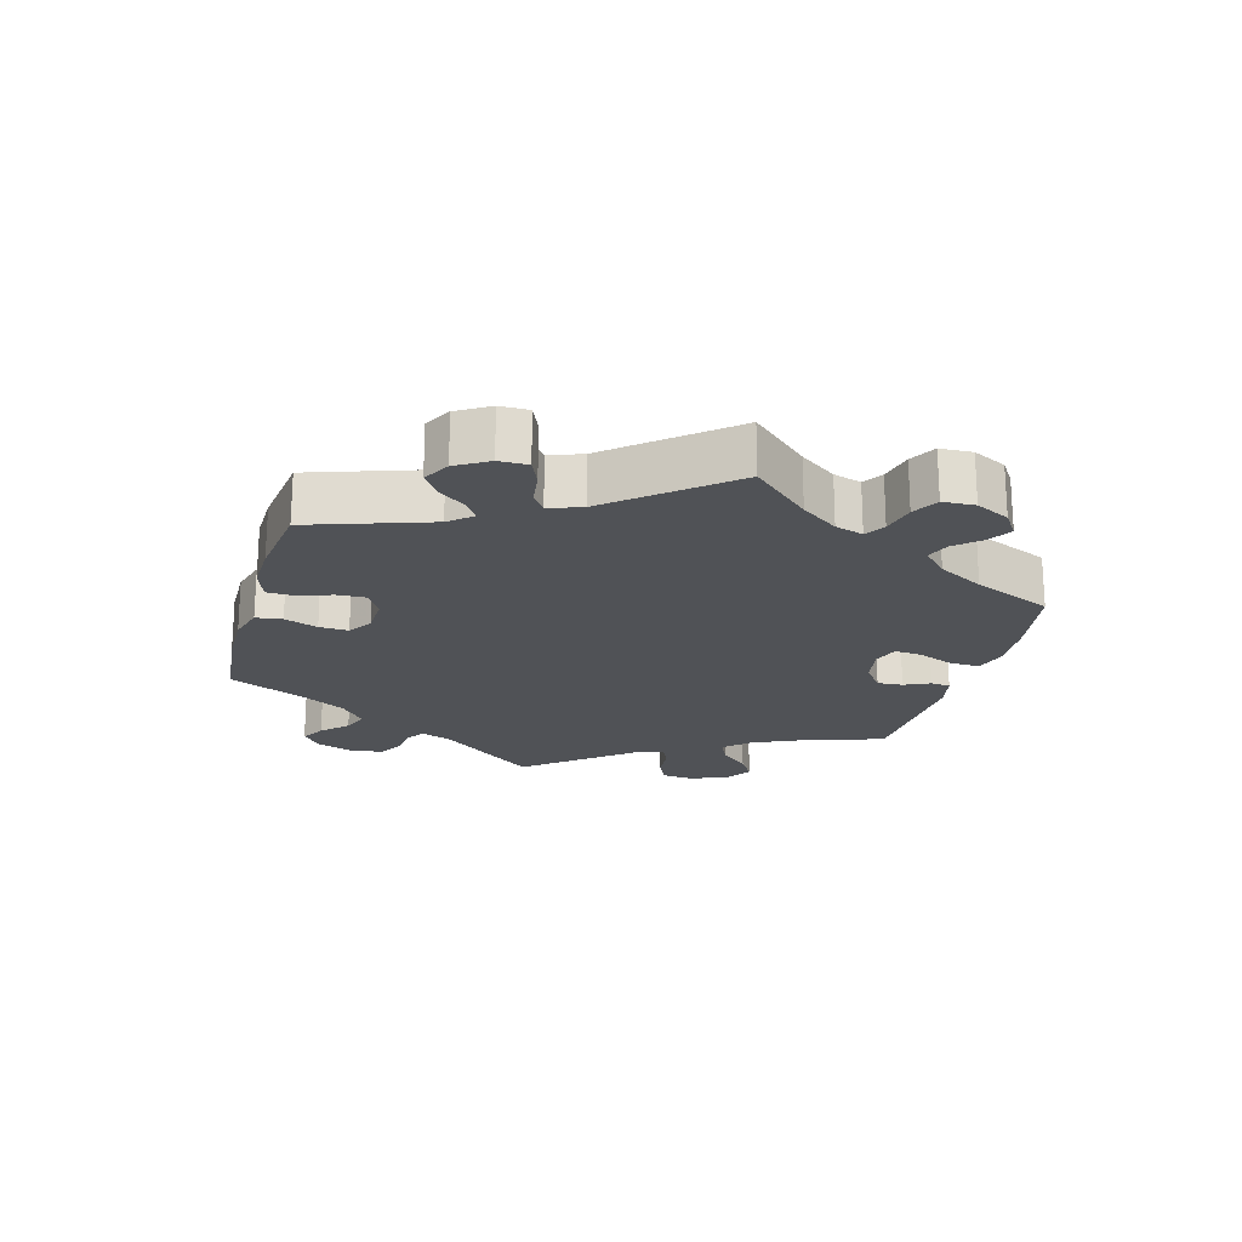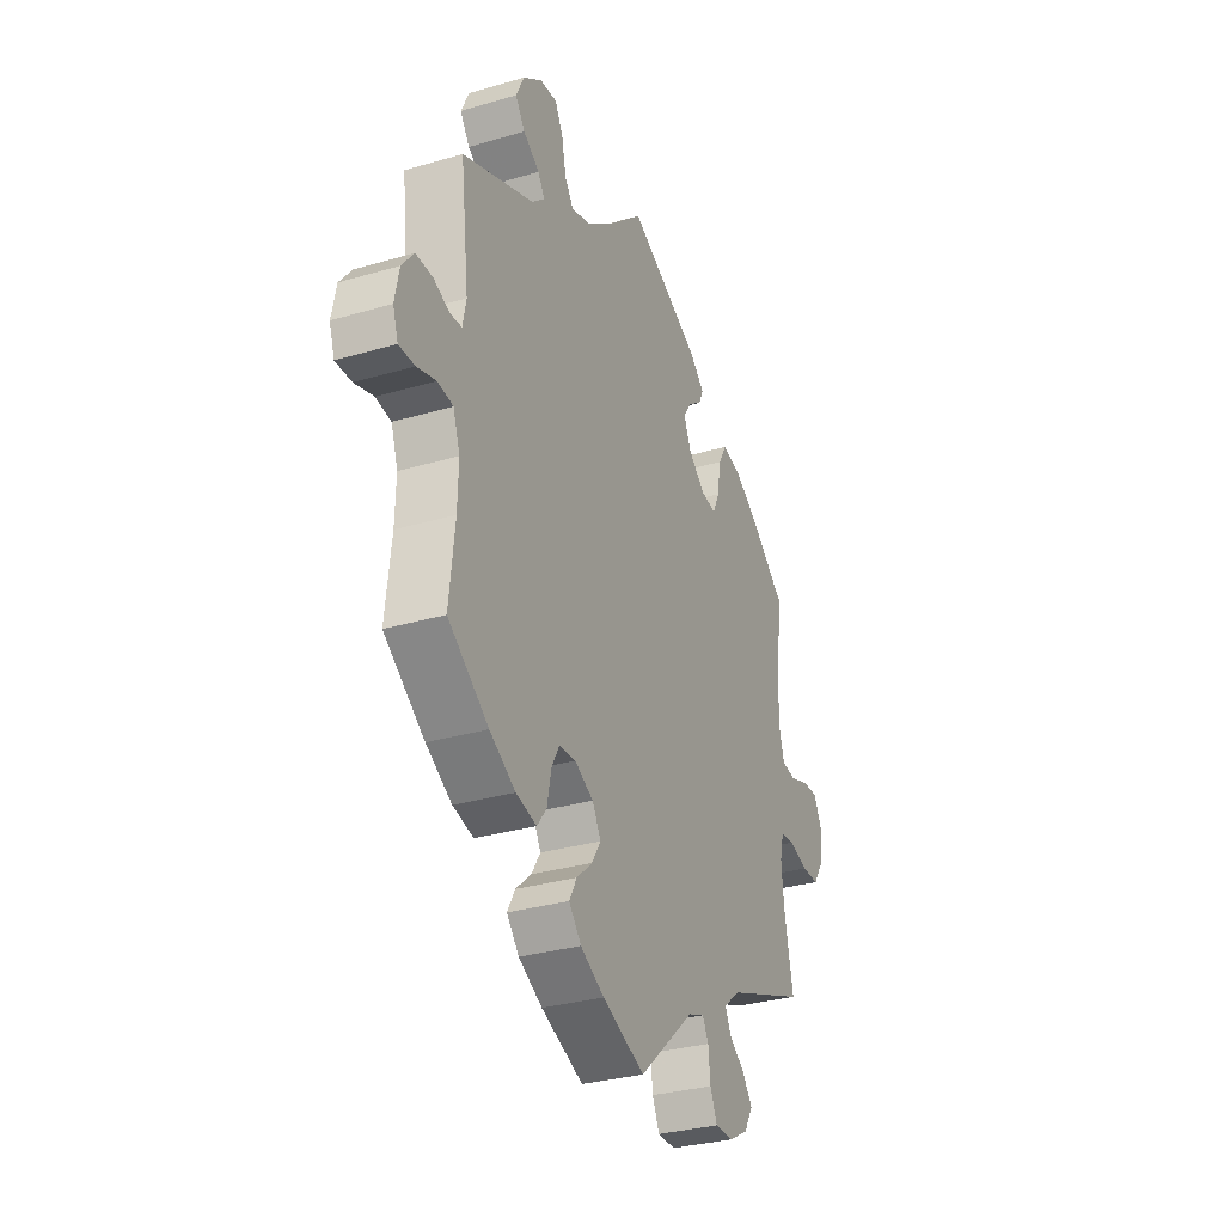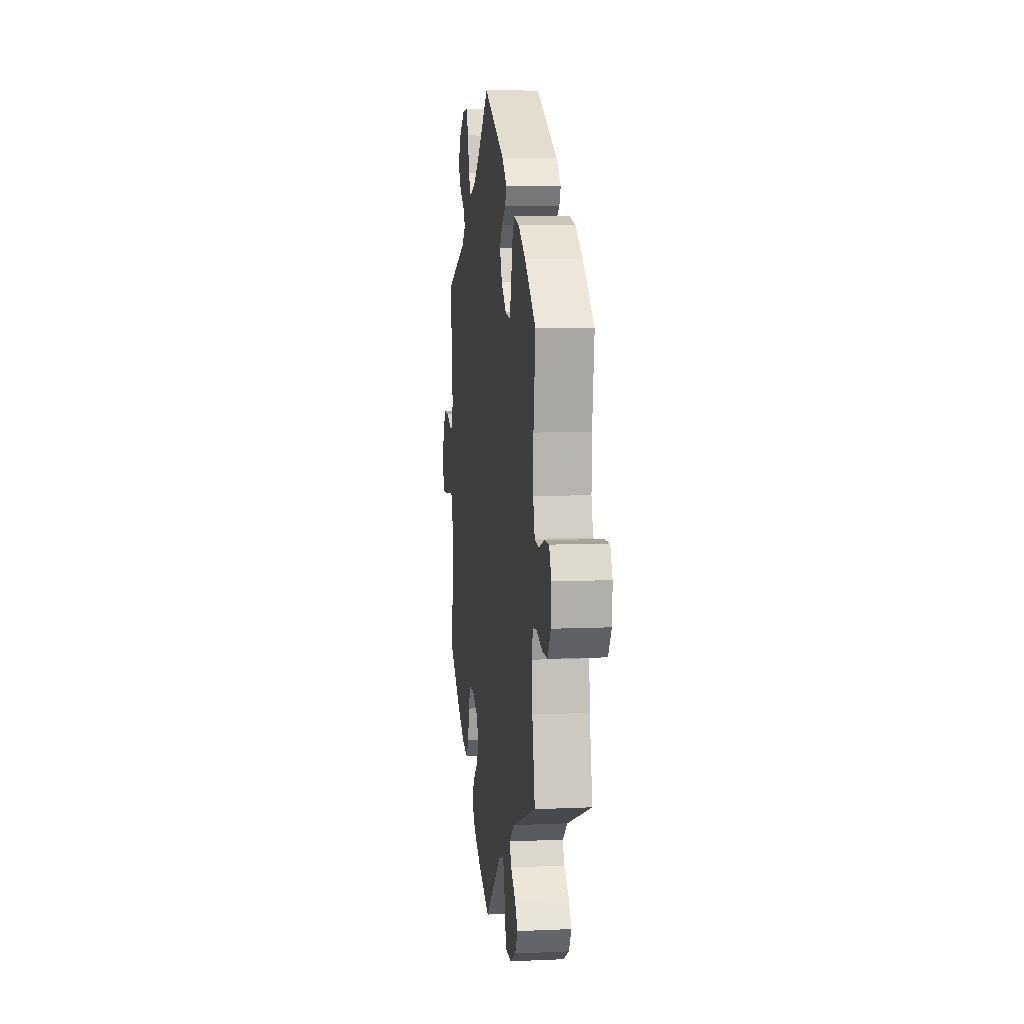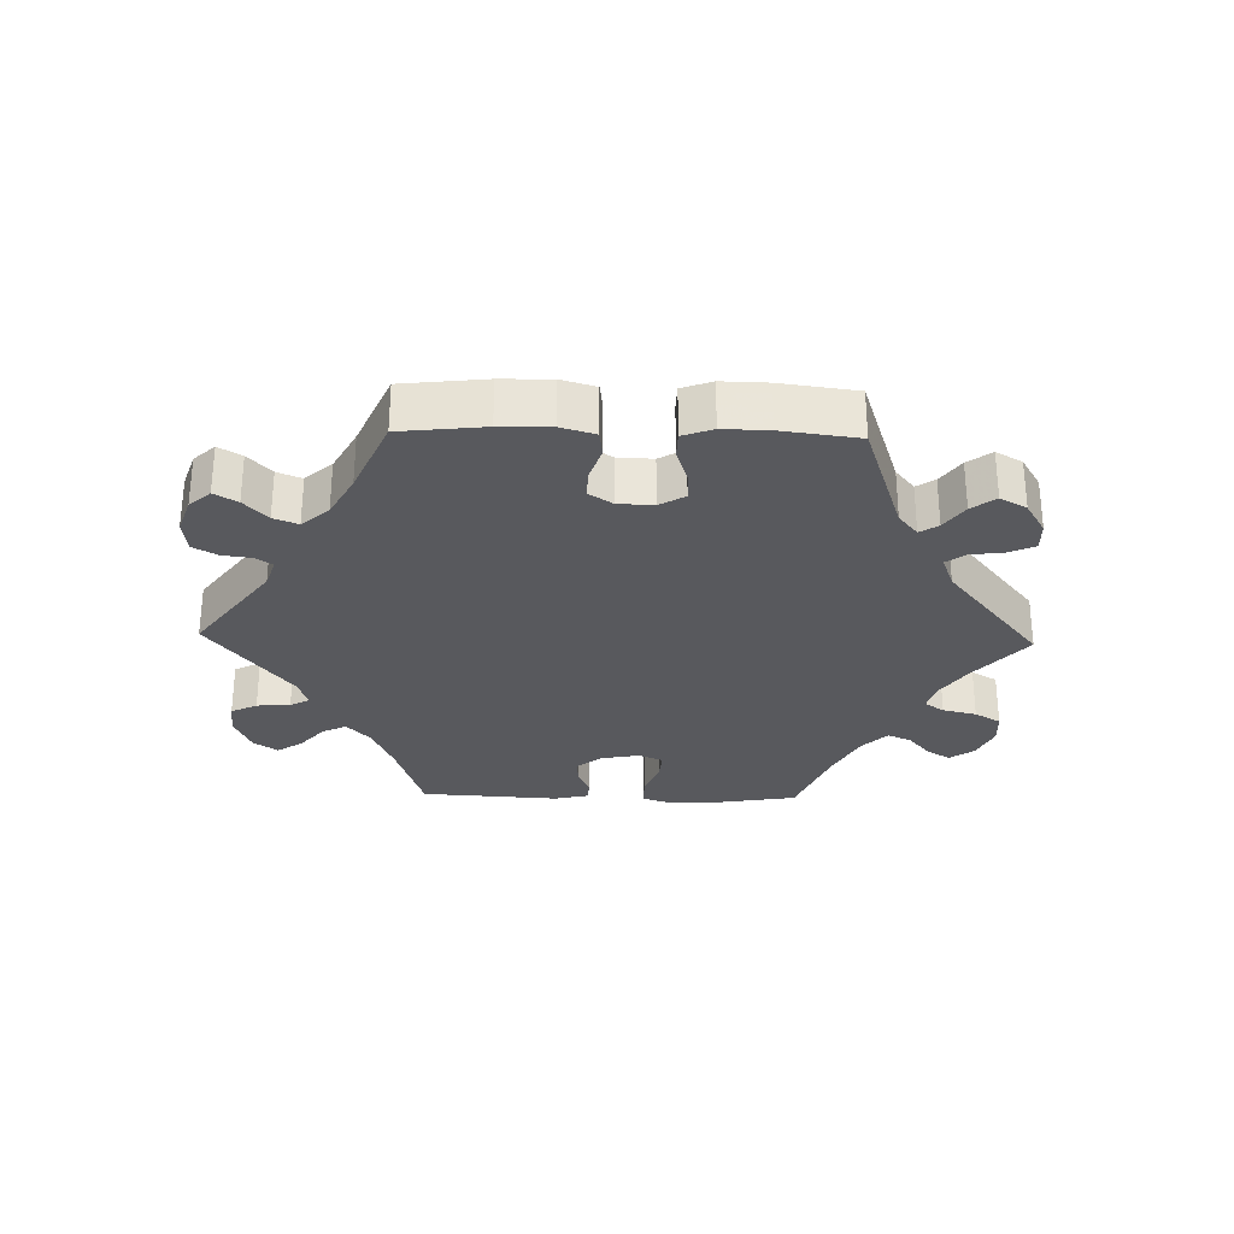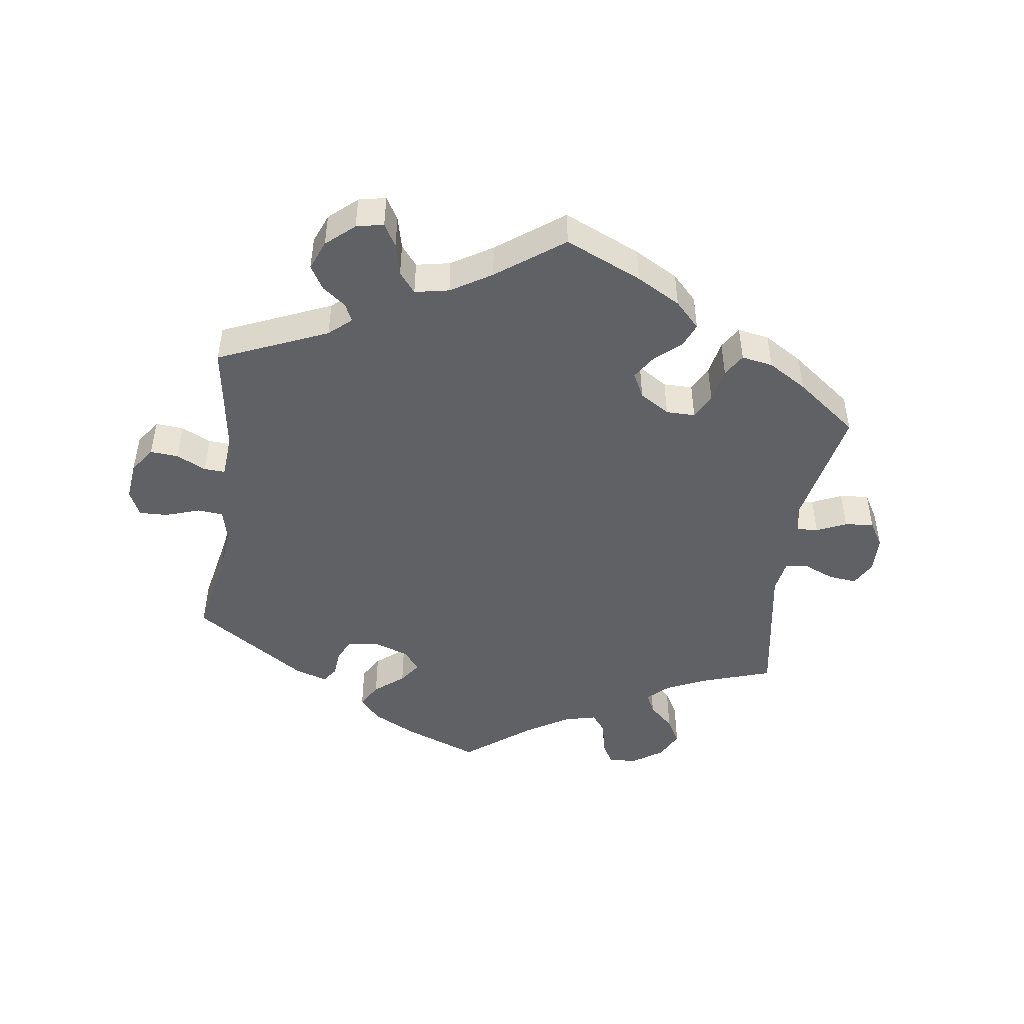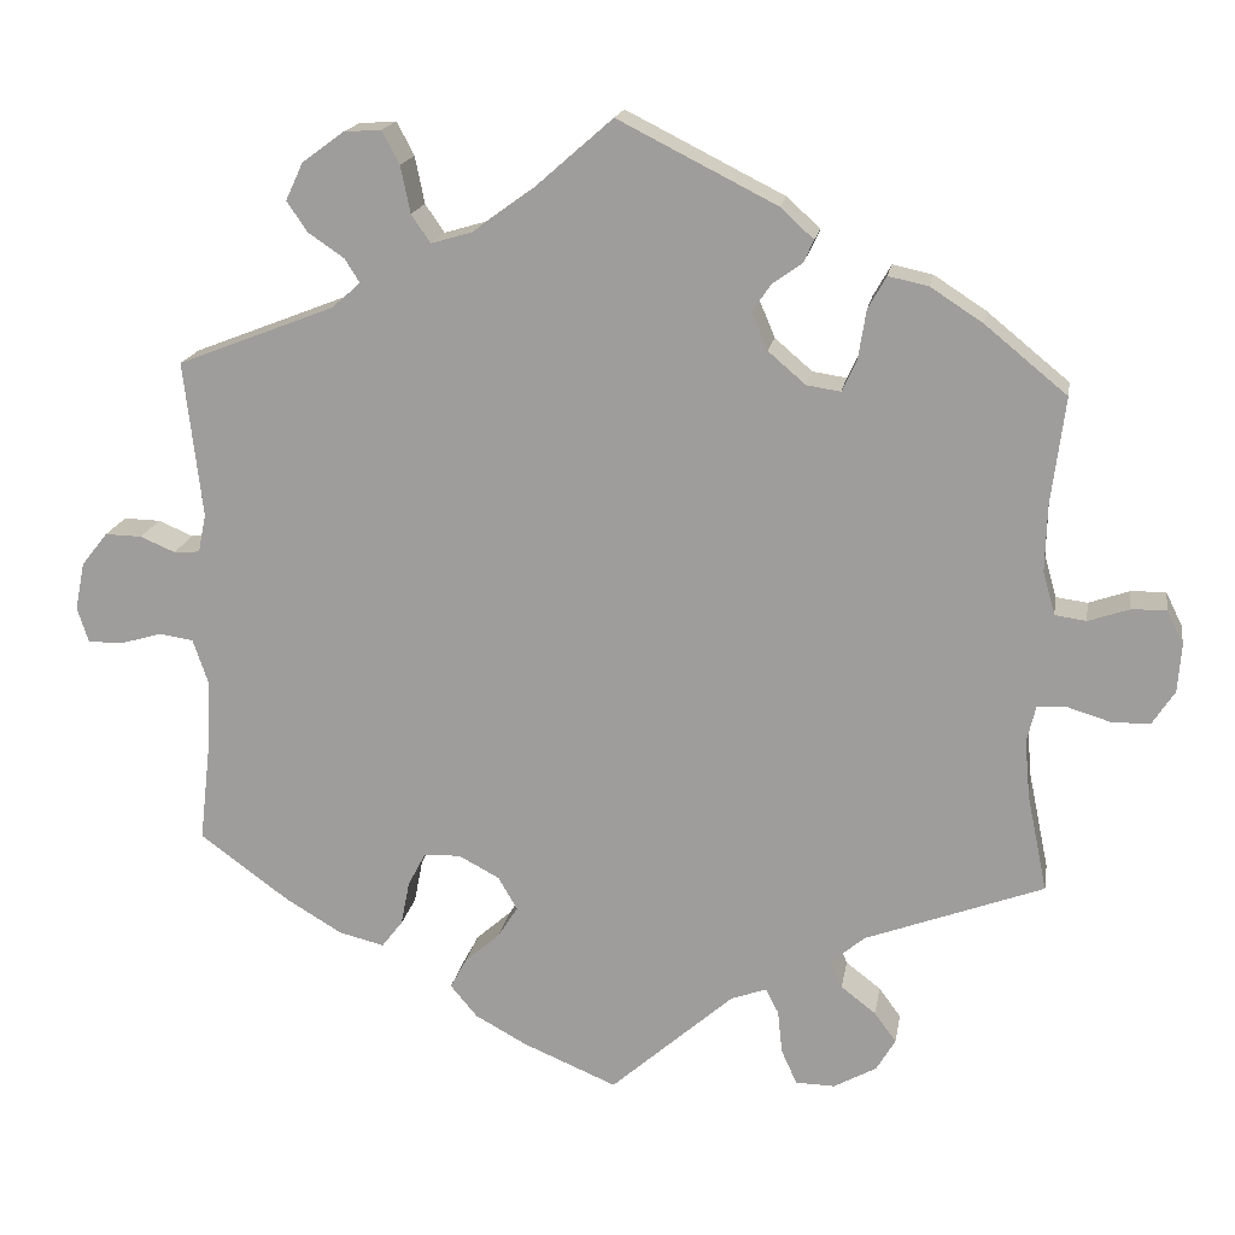
<metadata>
{"format":"obj","ext":"obj","renderer":"f3d","projection":"perspective","resolution":1024,"background":"white","views":[{"elev":-21.1,"azim":-135.8,"up":"+Y"},{"elev":-31.1,"azim":112.7,"up":"+Z"},{"elev":8.1,"azim":-97.1,"up":"+Z"},{"elev":-29.9,"azim":148.5,"up":"+Y"},{"elev":-47.5,"azim":111.9,"up":"+Y"},{"elev":17.4,"azim":-170.6,"up":"+Z"}]}
</metadata>
<code>
v 0.398 0.07 -0.364
v 0.333 0.07 -0.403
v 0.281 0.07 -0.416
v 0.257 0.07 -0.385
v 0.247 0.07 -0.334
v 0.227 0.07 -0.296
v 0.185 0.07 -0.294
v 0.138 0.07 -0.319
v 0.116 0.07 -0.357
v 0.139 0.07 -0.393
v 0.179 0.07 -0.428
v 0.198 0.07 -0.463
v 0.167 0.07 -0.5
v 0.107 0.07 -0.533
v 0 0.07 -0.578
v -0.141 0.07 -0.454
v -0.182 0.07 -0.439
v -0.197 0.07 -0.468
v -0.202 0.07 -0.517
v -0.22 0.07 -0.557
v -0.265 0.07 -0.558
v -0.314 0.07 -0.531
v -0.336 0.07 -0.494
v -0.311 0.07 -0.46
v -0.271 0.07 -0.429
v -0.257 0.07 -0.398
v -0.297 0.07 -0.365
v -0.501 0.07 -0.289
v -0.478 0.07 -0.178
v -0.472 0.07 -0.112
v -0.482 0.07 -0.07
v -0.516 0.07 -0.068
v -0.565 0.07 -0.083
v -0.609 0.07 -0.083
v -0.635 0.07 -0.043
v -0.639 0.07 0.012
v -0.62 0.07 0.051
v -0.58 0.07 0.05
v -0.533 0.07 0.034
v -0.497 0.07 0.039
v -0.483 0.07 0.088
v -0.485 0.07 0.164
v -0.501 0.07 0.288
v -0.407 0.07 0.365
v -0.347 0.07 0.404
v -0.301 0.07 0.414
v -0.28 0.07 0.377
v -0.271 0.07 0.321
v -0.254 0.07 0.284
v -0.215 0.07 0.29
v -0.172 0.07 0.327
v -0.154 0.07 0.37
v -0.175 0.07 0.401
v -0.209 0.07 0.425
v -0.221 0.07 0.451
v -0.183 0.07 0.486
v -0.001 0.07 0.578
v 0.096 0.07 0.493
v 0.157 0.07 0.449
v 0.205 0.07 0.435
v 0.227 0.07 0.467
v 0.238 0.07 0.521
v 0.258 0.07 0.559
v 0.301 0.07 0.556
v 0.349 0.07 0.521
v 0.369 0.07 0.478
v 0.345 0.07 0.443
v 0.304 0.07 0.415
v 0.287 0.07 0.388
v 0.32 0.07 0.359
v 0.5 0.07 0.289
v 0.479 0.07 0.11
v 0.488 0.07 0.066
v 0.518 0.07 0.064
v 0.558 0.07 0.081
v 0.6 0.07 0.082
v 0.63 0.07 0.044
v 0.641 0.07 -0.011
v 0.628 0.07 -0.051
v 0.588 0.07 -0.051
v 0.54 0.07 -0.037
v 0.501 0.07 -0.043
v 0.484 0.07 -0.093
v 0.486 0.07 -0.165
v 0.5 0.07 -0.289
v 0.398 0 -0.364
v 0.333 0 -0.403
v 0.281 0 -0.416
v 0.257 0 -0.385
v 0.247 0 -0.334
v 0.227 0 -0.296
v 0.185 0 -0.294
v 0.138 0 -0.319
v 0.116 0 -0.357
v 0.139 0 -0.393
v 0.179 0 -0.428
v 0.198 0 -0.463
v 0.167 0 -0.5
v 0.107 0 -0.533
v 0 0 -0.578
v -0.141 0 -0.454
v -0.182 0 -0.439
v -0.197 0 -0.468
v -0.202 0 -0.517
v -0.22 0 -0.557
v -0.265 0 -0.558
v -0.314 0 -0.531
v -0.336 0 -0.494
v -0.311 0 -0.46
v -0.271 0 -0.429
v -0.257 0 -0.398
v -0.297 0 -0.365
v -0.501 0 -0.289
v -0.478 0 -0.178
v -0.472 0 -0.112
v -0.482 0 -0.07
v -0.516 0 -0.068
v -0.565 0 -0.083
v -0.609 0 -0.083
v -0.635 0 -0.043
v -0.639 0 0.012
v -0.62 0 0.051
v -0.58 0 0.05
v -0.533 0 0.034
v -0.497 0 0.039
v -0.483 0 0.088
v -0.485 0 0.164
v -0.501 0 0.288
v -0.407 0 0.365
v -0.347 0 0.404
v -0.301 0 0.414
v -0.28 0 0.377
v -0.271 0 0.321
v -0.254 0 0.284
v -0.215 0 0.29
v -0.172 0 0.327
v -0.154 0 0.37
v -0.175 0 0.401
v -0.209 0 0.425
v -0.221 0 0.451
v -0.183 0 0.486
v -0.001 0 0.578
v 0.096 0 0.493
v 0.157 0 0.449
v 0.205 0 0.435
v 0.227 0 0.467
v 0.238 0 0.521
v 0.258 0 0.559
v 0.301 0 0.556
v 0.349 0 0.521
v 0.369 0 0.478
v 0.345 0 0.443
v 0.304 0 0.415
v 0.287 0 0.388
v 0.32 0 0.359
v 0.5 0 0.289
v 0.479 0 0.11
v 0.488 0 0.066
v 0.518 0 0.064
v 0.558 0 0.081
v 0.6 0 0.082
v 0.63 0 0.044
v 0.641 0 -0.011
v 0.628 0 -0.051
v 0.588 0 -0.051
v 0.54 0 -0.037
v 0.501 0 -0.043
v 0.484 0 -0.093
v 0.486 0 -0.165
v 0.5 0 -0.289
f 84 85 1 2
f 83 84 2 3
f 82 83 3 4
f 78 79 80 81
f 78 81 82
f 77 78 82
f 74 75 76 77
f 73 74 77 82
f 72 73 82 4
f 70 71 72 4
f 65 66 67 68
f 65 68 69
f 64 65 69
f 61 62 63 64
f 60 61 64 69
f 59 60 69 70
f 55 56 57 58
f 53 54 55 58
f 52 53 58 59
f 51 52 59 70
f 45 46 47 48
f 45 48 49
f 42 43 44 45
f 41 42 45 49
f 40 41 49 50
f 36 37 38 39
f 36 39 40
f 35 36 40
f 32 33 34 35
f 31 32 35 40
f 30 31 40 50
f 27 28 29
f 26 27 29 30
f 22 23 24 25
f 22 25 26
f 21 22 26
f 18 19 20 21
f 17 18 21 26
f 16 17 26 30
f 10 11 12 13
f 9 10 13 14
f 70 4 5
f 70 5 6
f 51 70 6 7
f 50 51 7 8
f 30 50 8 9
f 15 16 30
f 9 14 15 30
f 87 86 170 169
f 88 87 169 168
f 89 88 168 167
f 166 165 164 163
f 167 166 163
f 167 163 162
f 162 161 160 159
f 167 162 159 158
f 89 167 158 157
f 89 157 156 155
f 153 152 151 150
f 154 153 150
f 154 150 149
f 149 148 147 146
f 154 149 146 145
f 155 154 145 144
f 143 142 141 140
f 143 140 139 138
f 144 143 138 137
f 155 144 137 136
f 133 132 131 130
f 134 133 130
f 130 129 128 127
f 134 130 127 126
f 135 134 126 125
f 124 123 122 121
f 125 124 121
f 125 121 120
f 120 119 118 117
f 125 120 117 116
f 135 125 116 115
f 114 113 112
f 115 114 112 111
f 110 109 108 107
f 111 110 107
f 111 107 106
f 106 105 104 103
f 111 106 103 102
f 115 111 102 101
f 98 97 96 95
f 99 98 95 94
f 90 89 155
f 91 90 155
f 92 91 155 136
f 93 92 136 135
f 94 93 135 115
f 115 101 100
f 115 100 99 94
f 1 86 87 2
f 2 87 88 3
f 3 88 89 4
f 4 89 90 5
f 5 90 91 6
f 6 91 92 7
f 7 92 93 8
f 8 93 94 9
f 9 94 95 10
f 10 95 96 11
f 11 96 97 12
f 12 97 98 13
f 13 98 99 14
f 14 99 100 15
f 15 100 101 16
f 16 101 102 17
f 17 102 103 18
f 18 103 104 19
f 19 104 105 20
f 20 105 106 21
f 21 106 107 22
f 22 107 108 23
f 23 108 109 24
f 24 109 110 25
f 25 110 111 26
f 26 111 112 27
f 27 112 113 28
f 28 113 114 29
f 29 114 115 30
f 30 115 116 31
f 31 116 117 32
f 32 117 118 33
f 33 118 119 34
f 34 119 120 35
f 35 120 121 36
f 36 121 122 37
f 37 122 123 38
f 38 123 124 39
f 39 124 125 40
f 40 125 126 41
f 41 126 127 42
f 42 127 128 43
f 43 128 129 44
f 44 129 130 45
f 45 130 131 46
f 46 131 132 47
f 47 132 133 48
f 48 133 134 49
f 49 134 135 50
f 50 135 136 51
f 51 136 137 52
f 52 137 138 53
f 53 138 139 54
f 54 139 140 55
f 55 140 141 56
f 56 141 142 57
f 57 142 143 58
f 58 143 144 59
f 59 144 145 60
f 60 145 146 61
f 61 146 147 62
f 62 147 148 63
f 63 148 149 64
f 64 149 150 65
f 65 150 151 66
f 66 151 152 67
f 67 152 153 68
f 68 153 154 69
f 69 154 155 70
f 70 155 156 71
f 71 156 157 72
f 72 157 158 73
f 73 158 159 74
f 74 159 160 75
f 75 160 161 76
f 76 161 162 77
f 77 162 163 78
f 78 163 164 79
f 79 164 165 80
f 80 165 166 81
f 81 166 167 82
f 82 167 168 83
f 83 168 169 84
f 84 169 170 85
f 85 170 86 1

</code>
